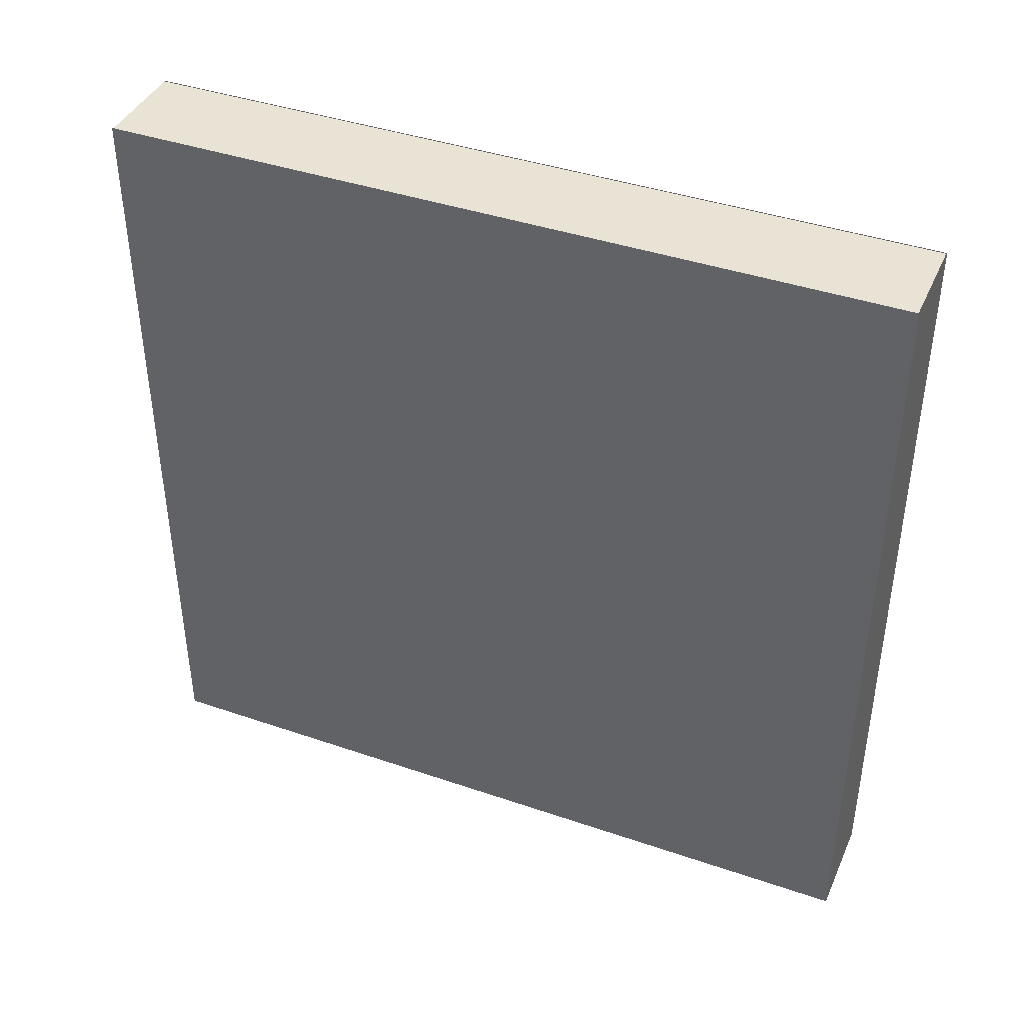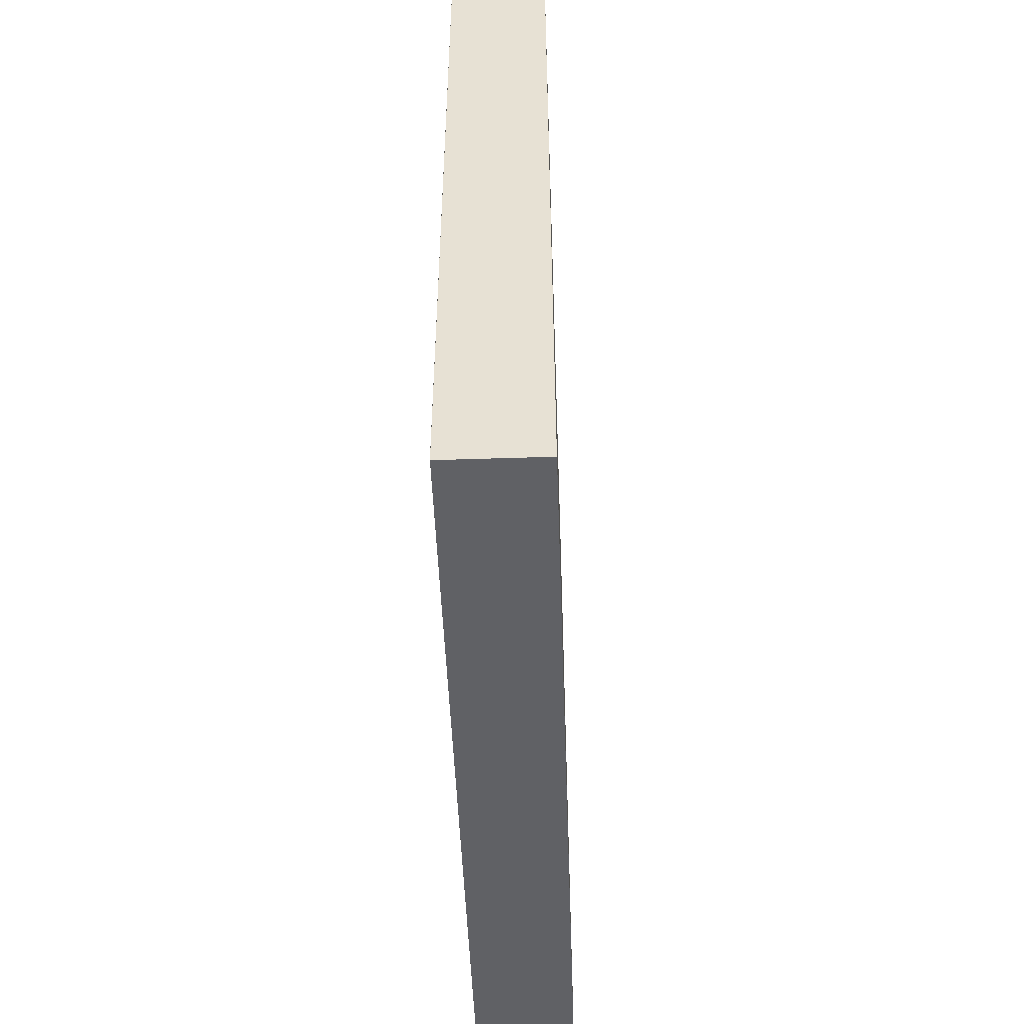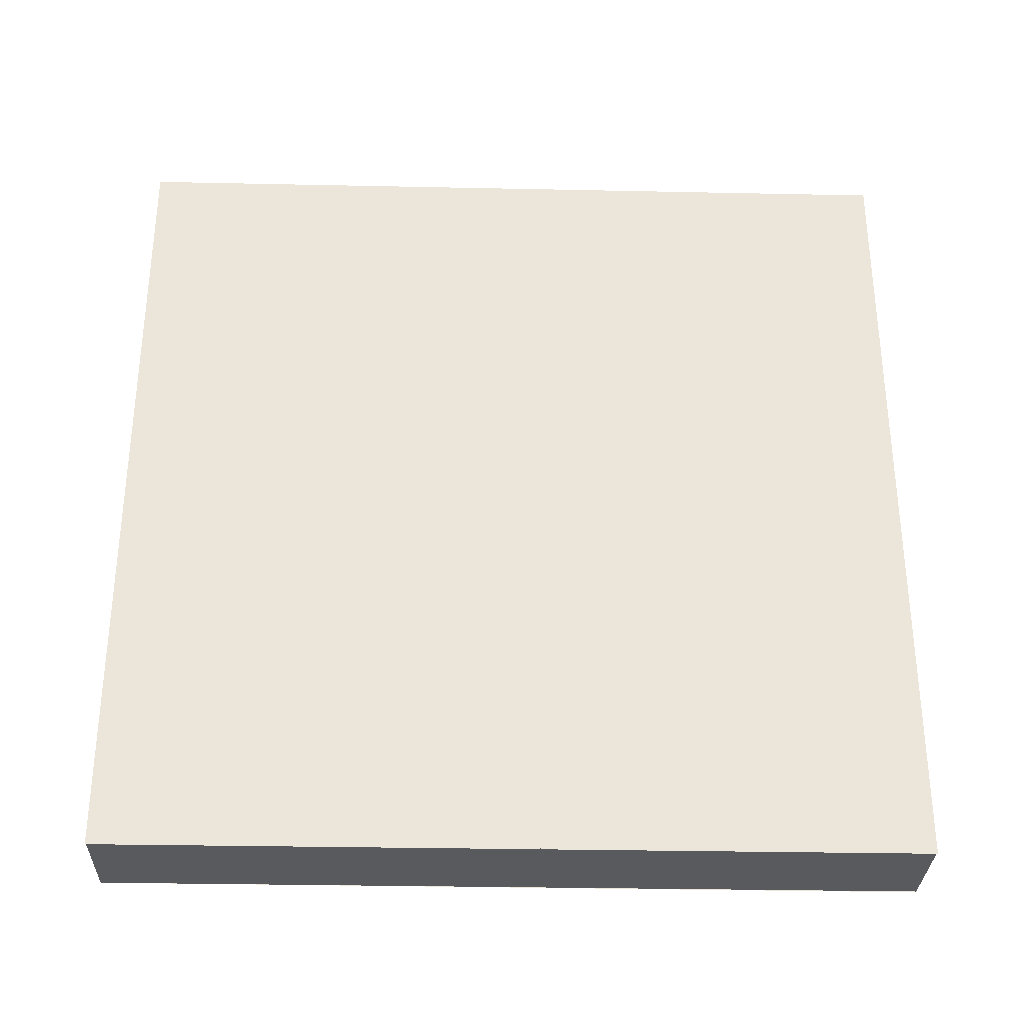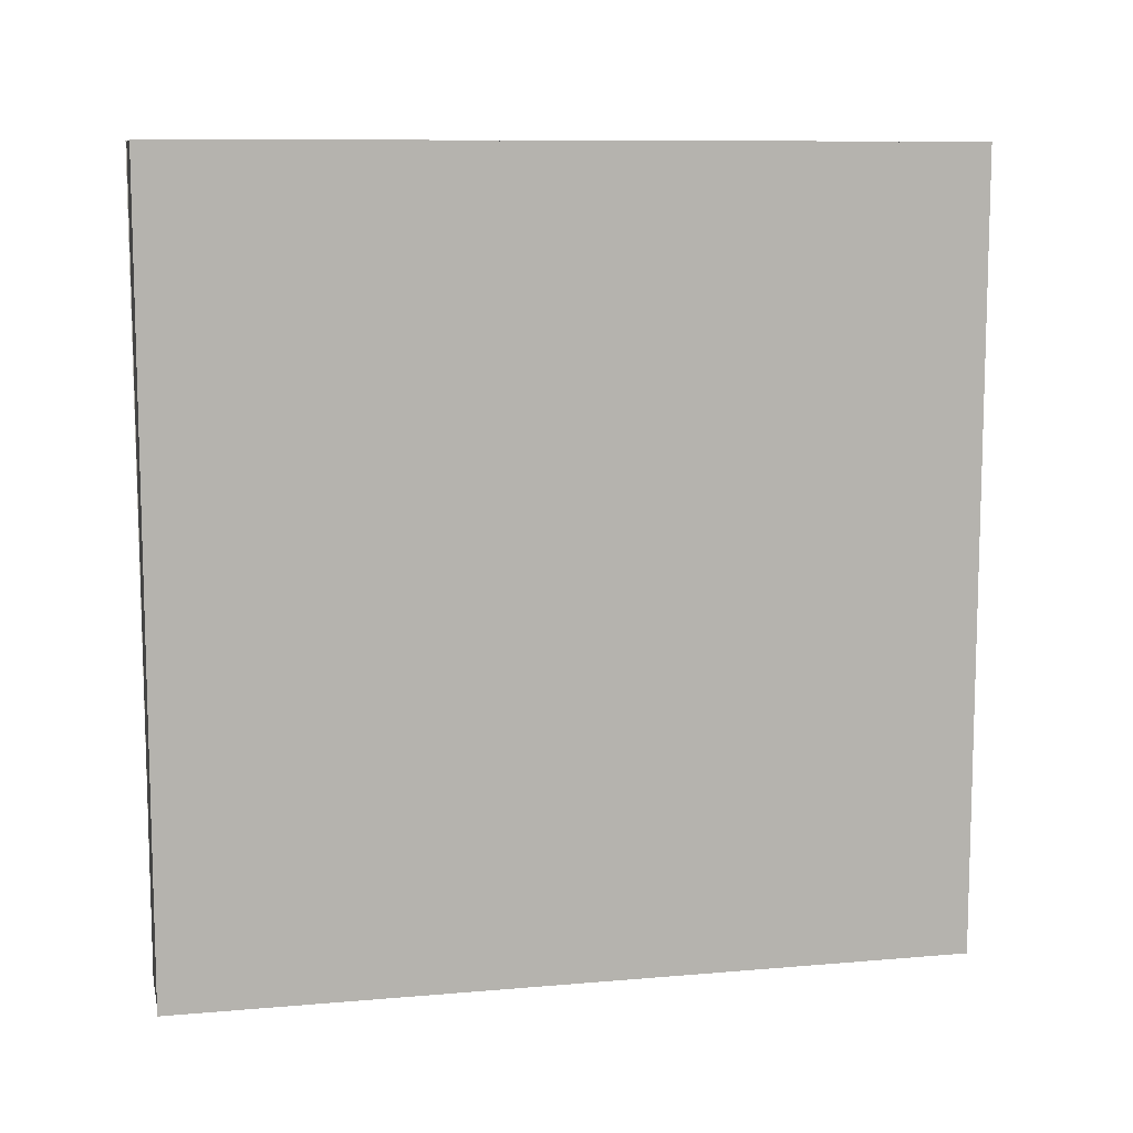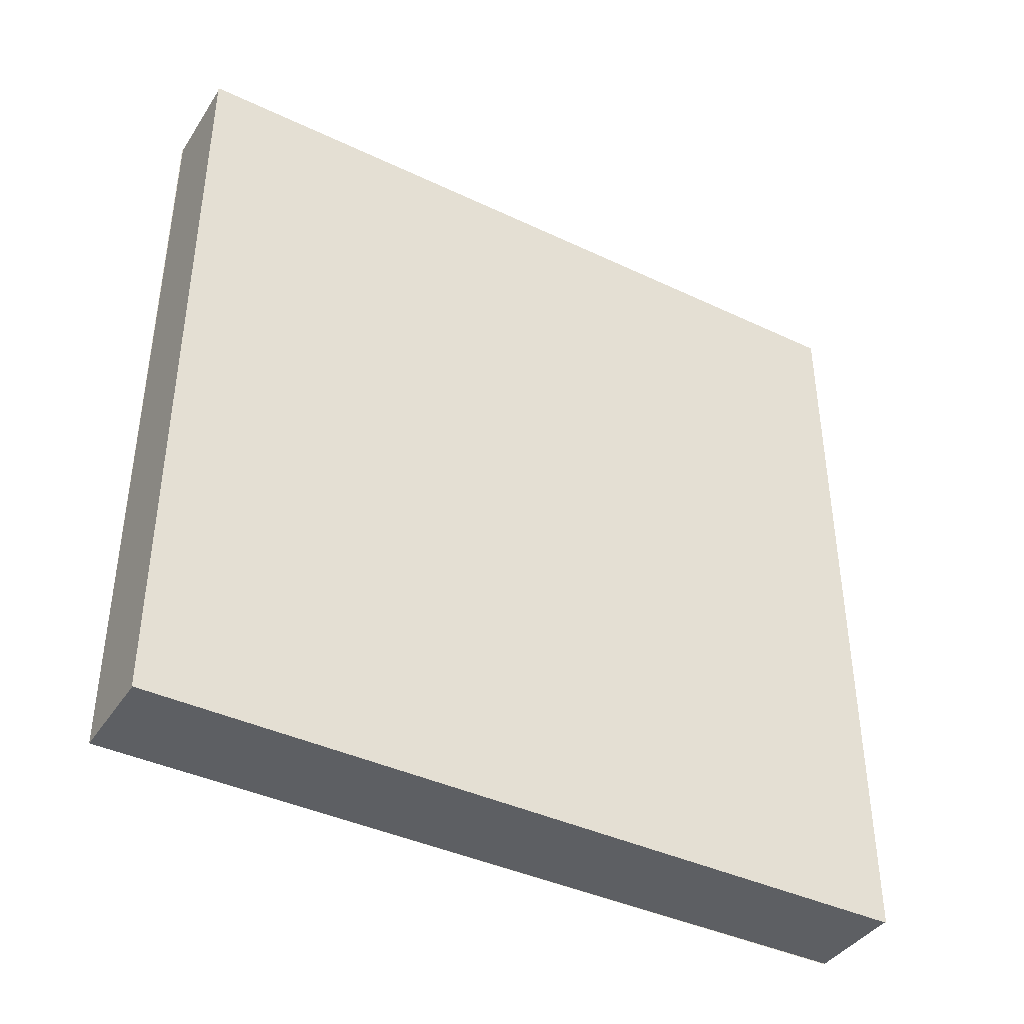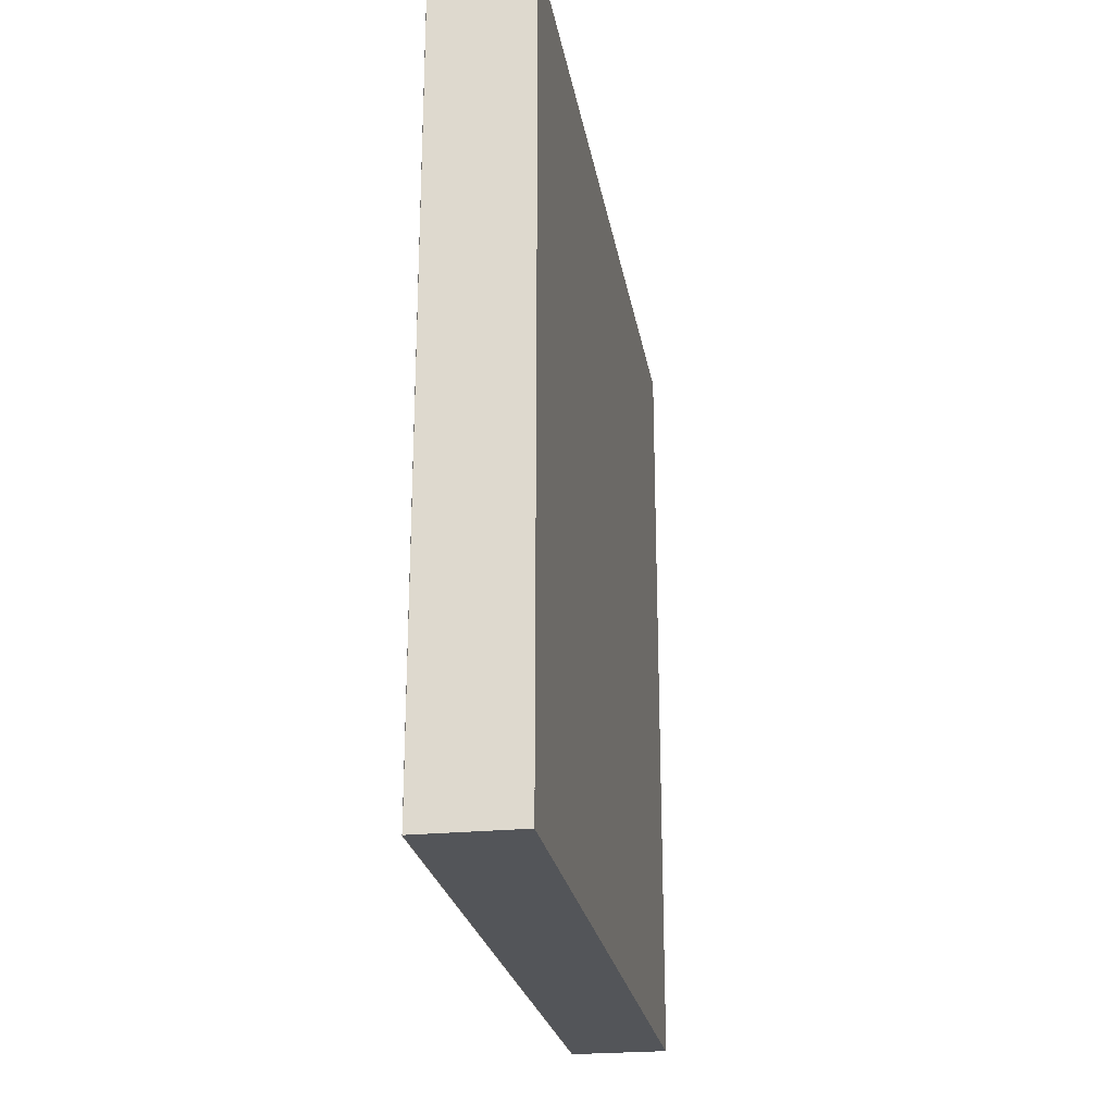
<metadata>
{"format":"obj","ext":"obj","renderer":"f3d","projection":"perspective","resolution":1024,"background":"white","views":[{"elev":41.0,"azim":-67.3,"up":"+Z"},{"elev":-49.3,"azim":-177.9,"up":"+Z"},{"elev":-31.3,"azim":88.3,"up":"+Z"},{"elev":9.8,"azim":77.4,"up":"+Z"},{"elev":-40.3,"azim":59.8,"up":"+Z"},{"elev":-24.1,"azim":-170.5,"up":"+Y"}]}
</metadata>
<code>
o Cube.003
v 0.125 0 0
v 0.125 1 0
v 0.125 0 1
v 0.125 1 1
v 0 0 1
v 0 1 1
v 0 0 0
v 0 1 0
v 0.125 0.999 0.001
v 0.125 0.999 0.999
v 0 0.999 0.999
v 0 0.999 0.001
v 0.125 0.001 0.001
v 0.125 0.001 0.999
v 0 0.001 0.999
v 0 0.001 0.001
f 4 3 2
f 6 8 5
f 11 10 12
f 15 16 14
f 10 11 14
f 12 9 16
f 3 1 2
f 8 16 5
f 10 9 12
f 16 13 14
f 11 15 14
f 9 13 16
l 5 7
l 7 8
l 2 9
l 4 10
l 6 11
l 8 12
l 1 13
l 3 14
l 5 15
l 7 16

</code>
